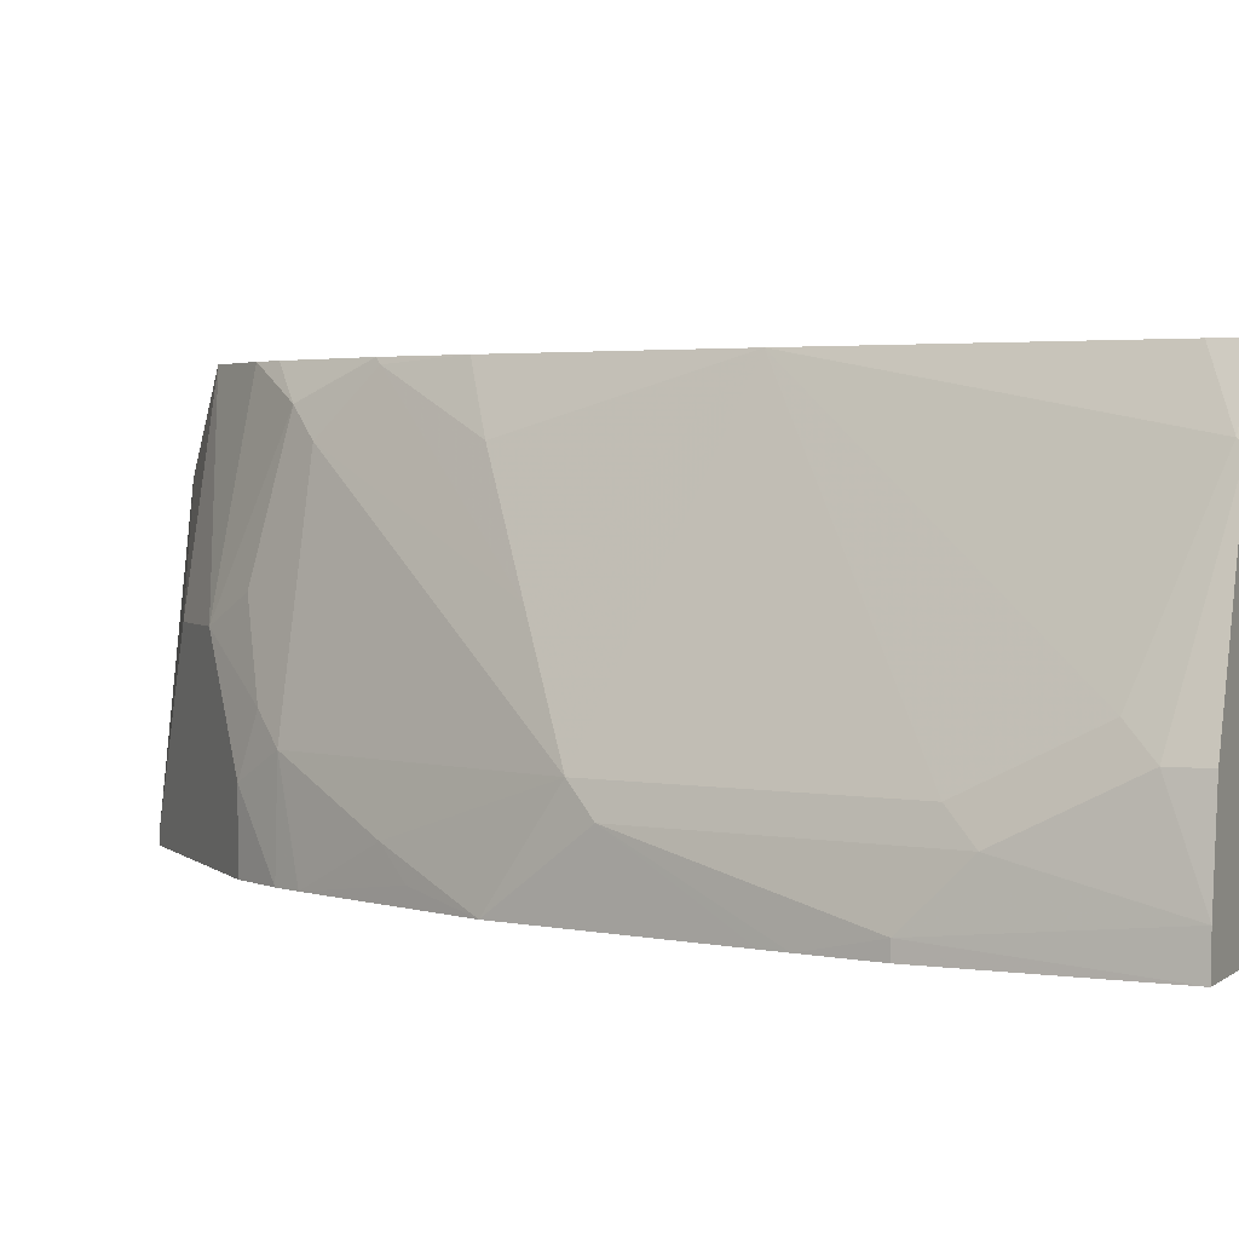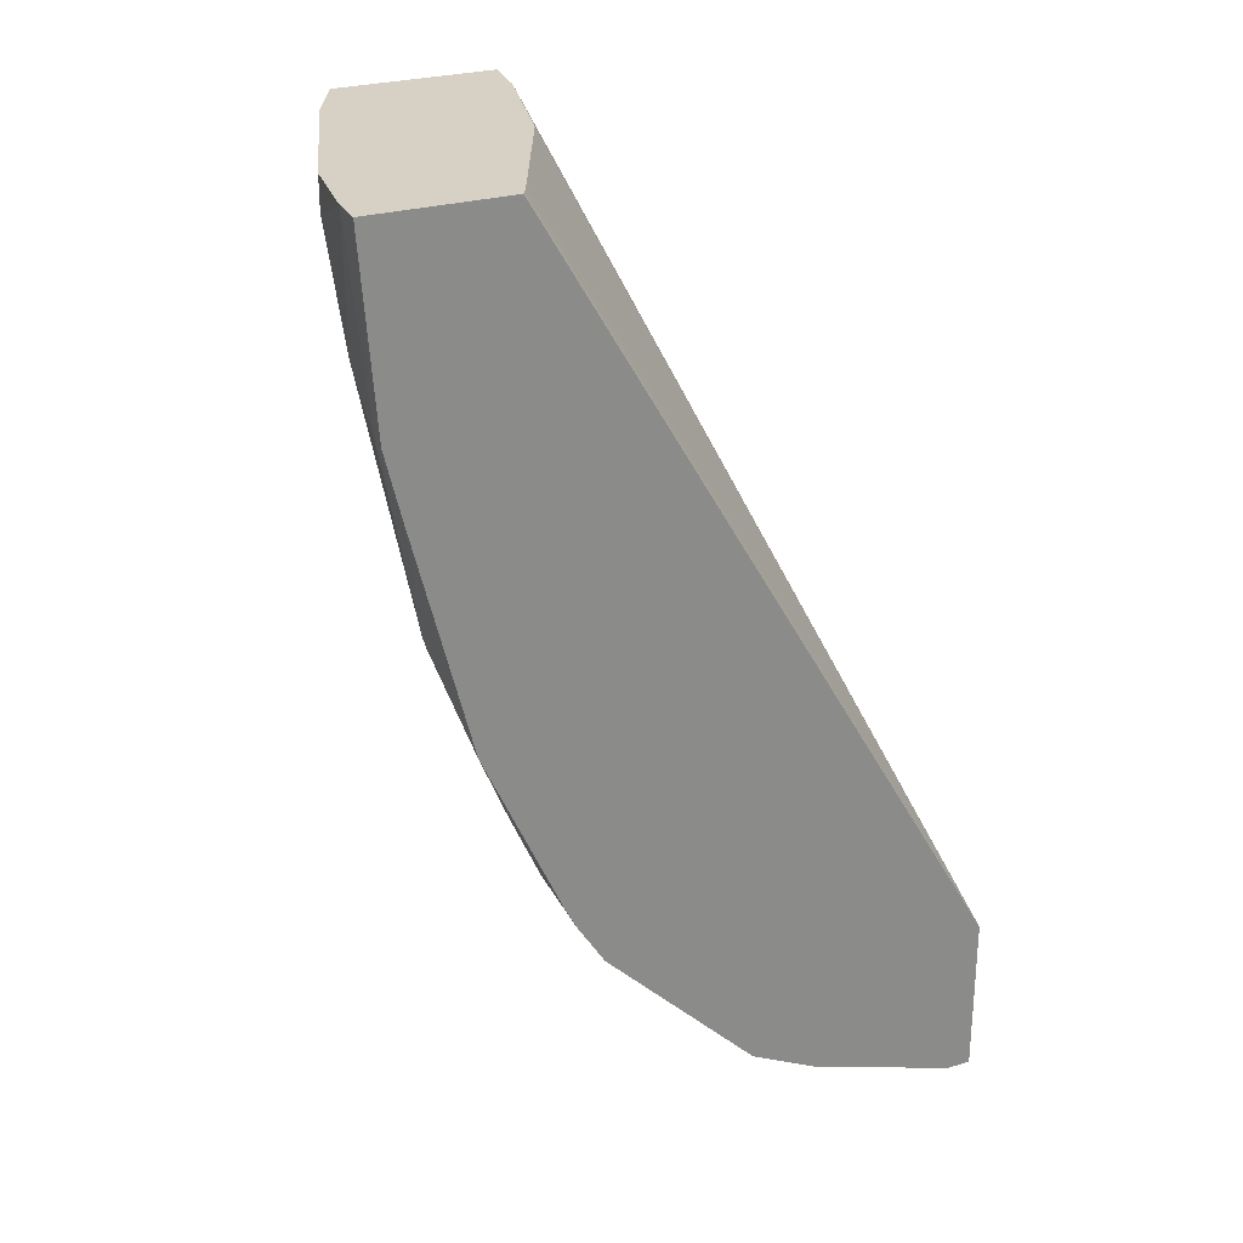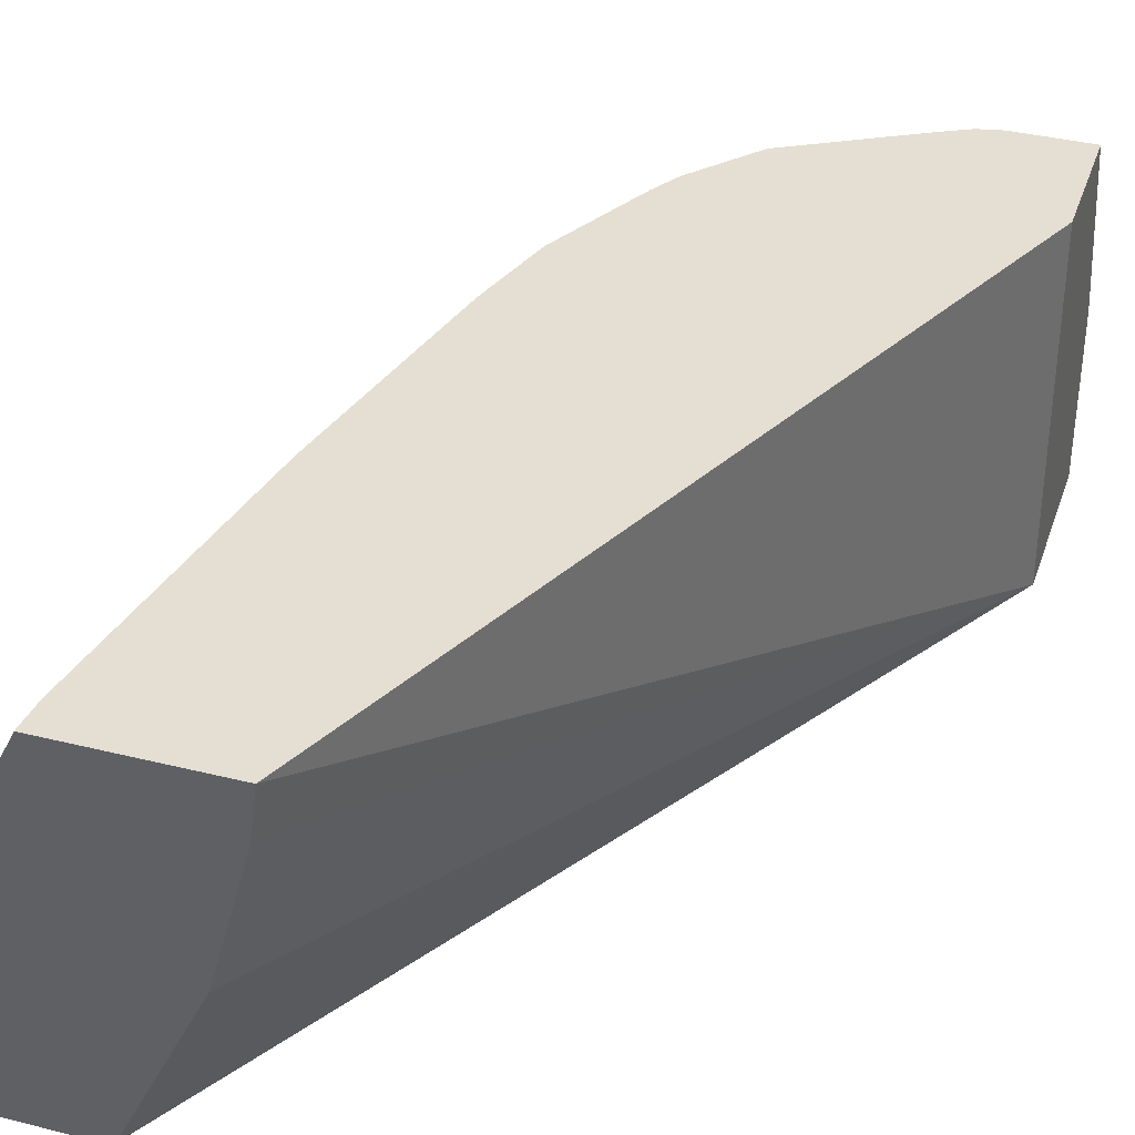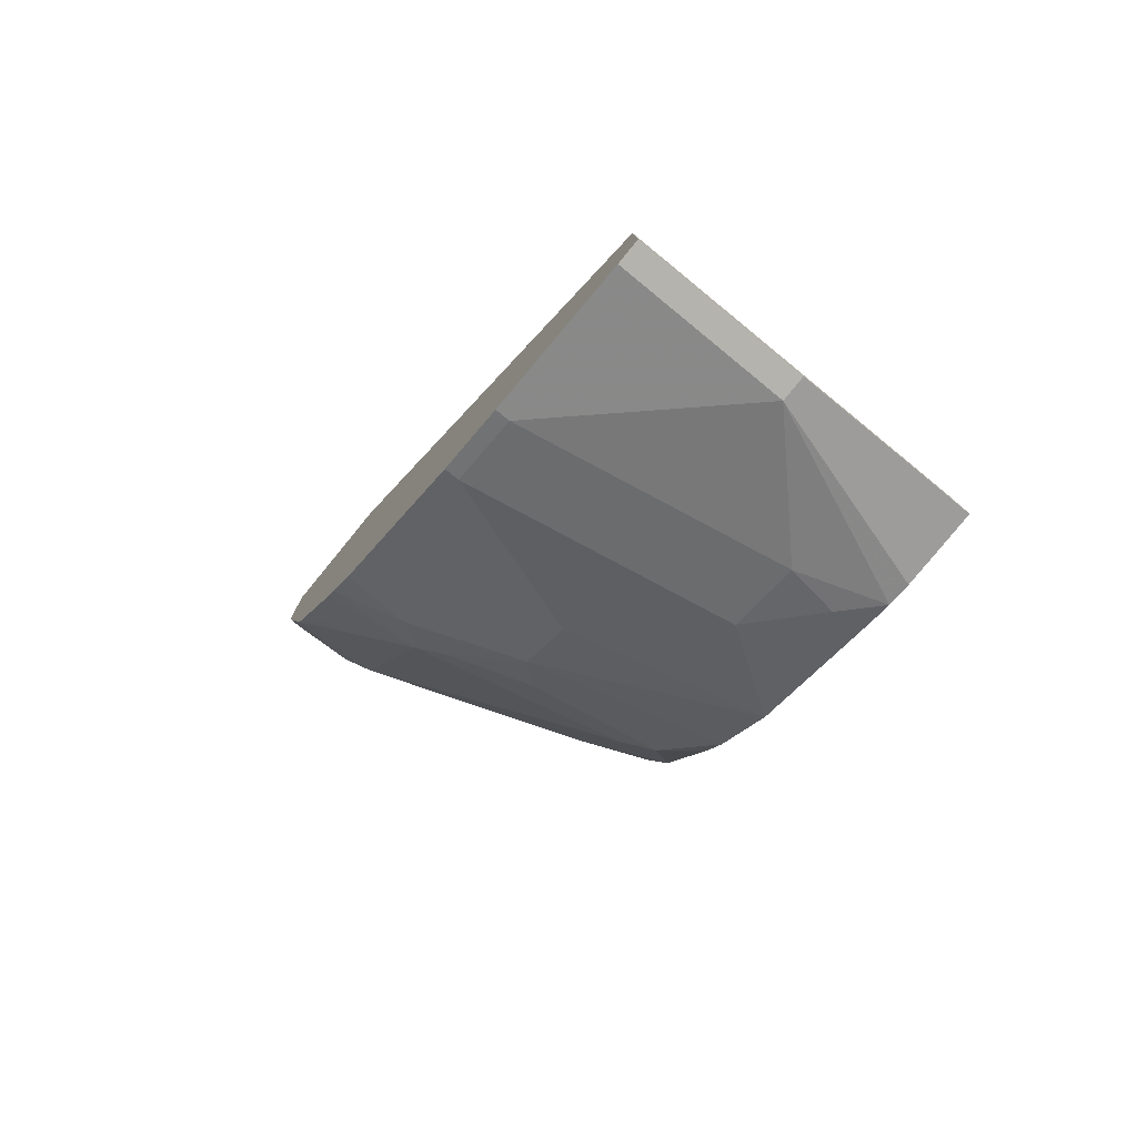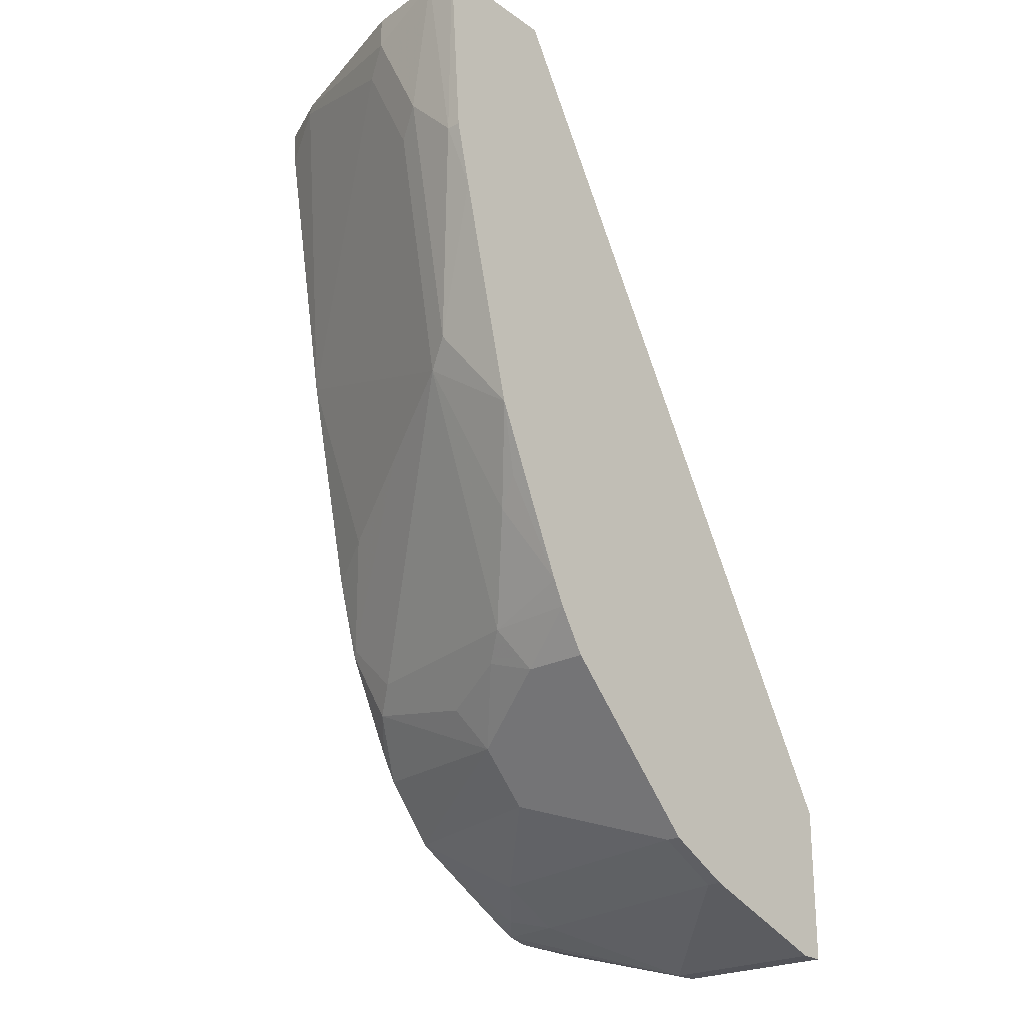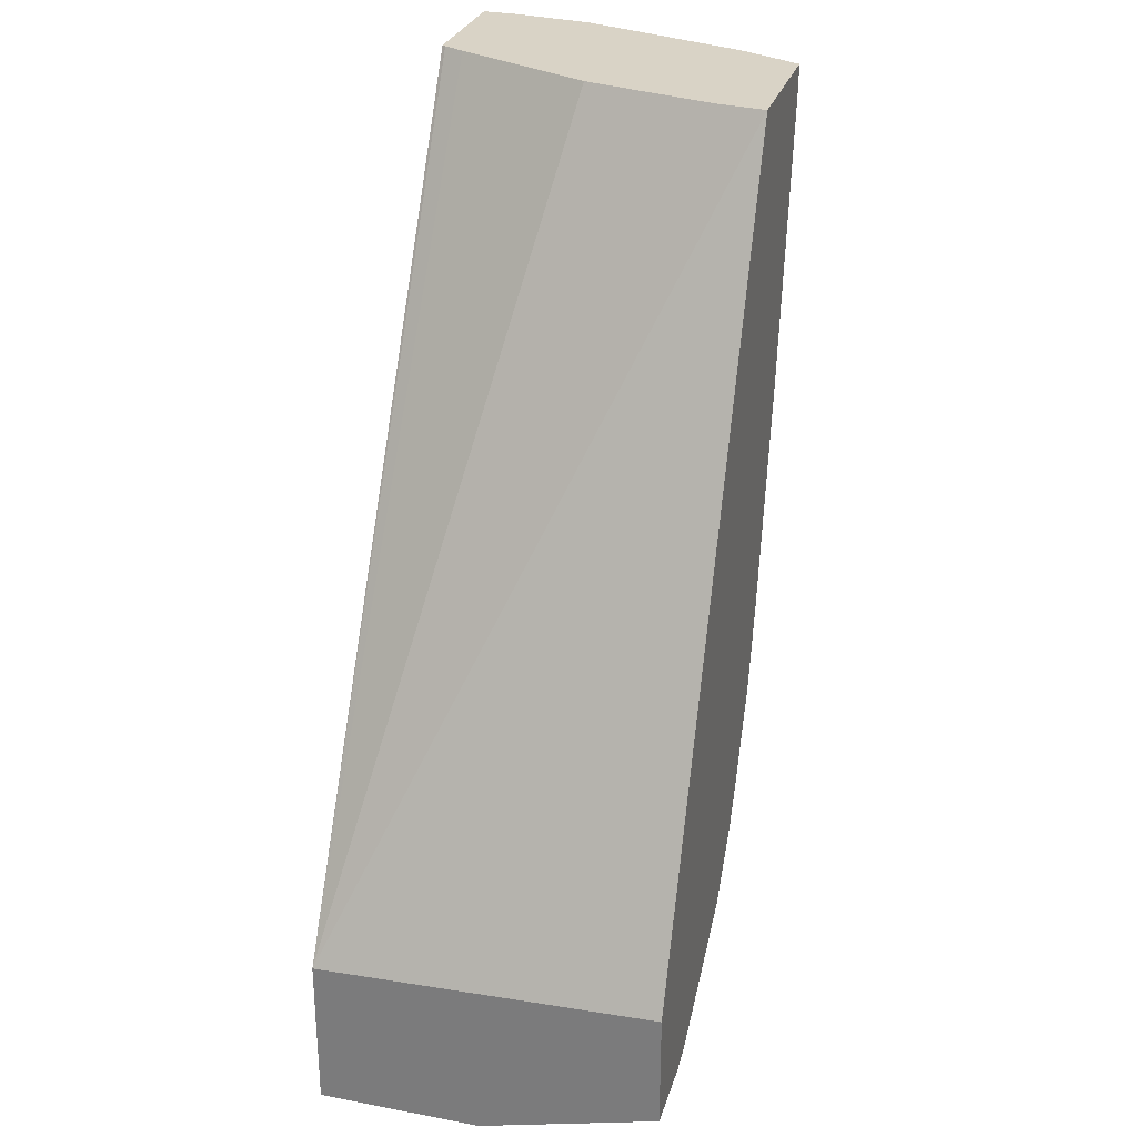
<metadata>
{"format":"obj","ext":"obj","renderer":"f3d","projection":"perspective","resolution":1024,"background":"white","views":[{"elev":2.7,"azim":-66.6,"up":"+Y"},{"elev":26.8,"azim":-25.3,"up":"+Z"},{"elev":37.2,"azim":17.8,"up":"+Y"},{"elev":-79.9,"azim":50.7,"up":"+Z"},{"elev":-23.7,"azim":-49.1,"up":"+Z"},{"elev":28.3,"azim":105.8,"up":"+Z"}]}
</metadata>
<code>
v -0.2053 -0.08572 -0.5478
v -0.1523 -0.08572 -0.5478
v -0.2049 -0.07269 -0.5478
v -0.2001 -0.08006 -0.6205
v -0.2001 -0.08572 -0.6205
v -0.1513 -0.08428 -0.5478
v 0.02969 -0.08572 -0.8578
v -0.2001 -0.04003 -0.5478
v -0.2001 -0.04003 -0.5604
v -0.2001 -0.06004 -0.6005
v -0.1801 -0.06004 -0.7005
v -0.194 -0.08572 -0.6462
v -0.1471 -0.07584 -0.5478
v 0.02969 -0.08572 -0.9207
v 0.02969 0.05206 -0.8529
v -0.1031 0.05206 -0.5478
v -0.1057 0.03267 -0.5478
v -0.1071 0.02737 -0.5478
v -0.1201 -0.02001 -0.5478
v -0.1764 0.02737 -0.5478
v -0.1951 -0.03002 -0.5704
v -0.1951 -0.05004 -0.6105
v -0.1751 -0.05004 -0.7105
v -0.1719 -0.08572 -0.7349
v -0.1919 -0.08572 -0.6549
v 0.02 -0.08572 -0.9207
v 0.02969 -0.02001 -0.9207
v 0.02969 0.05206 -0.9006
v -0.1641 0.05206 -0.5478
v -0.1641 0.05206 -0.5485
v -0.1751 0.03001 -0.5504
v -0.1431 0.05206 -0.6725
v -0.1551 -0.01002 -0.7306
v -0.1151 0.03001 -0.8106
v -0.1351 -0.05004 -0.8106
v -0.1551 -0.07005 -0.7705
v -0.1601 -0.08006 -0.7605
v -0.162 -0.08572 -0.7568
v 0.02 -0.02001 -0.9207
v -0.04004 -0.08572 -0.9006
v -2.144e-05 0.05206 -0.9006
v -0.1631 0.05206 -0.5604
v -0.1551 0.05003 -0.6105
v -0.1351 0.03001 -0.7505
v -0.1231 0.05206 -0.7605
v -0.1151 0.05003 -0.7906
v -0.1076 0.04002 -0.8206
v -0.1276 -0.04003 -0.8206
v -0.1267 -0.06004 -0.8273
v -0.1374 -0.08572 -0.8102
v -0.1422 -0.08572 -0.8006
v -0.04004 -0.08006 -0.9006
v -0.02002 0.02 -0.9006
v -0.008996 0.05206 -0.8987
v -0.04381 -0.08572 -0.8988
v -0.1136 0.05206 -0.7926
v -0.09354 0.05206 -0.8326
v -0.08726 0.05206 -0.8433
v -0.1067 -0.02001 -0.8473
v -0.1151 -0.01002 -0.8306
v -0.1096 0.05206 -0.8006
v -0.1267 -0.08572 -0.8273
v -0.06673 -0.08006 -0.8873
v -0.04671 0.02 -0.8873
v -0.02253 0.04002 -0.8956
v -0.017 0.05206 -0.8947
v -0.06673 -0.08572 -0.8873
v -0.06673 0.05206 -0.8673
v -0.08675 -0.02001 -0.8673
v -0.03905 0.05206 -0.8827
f 31 43 32
f 32 44 33
f 32 43 42
f 32 45 44
f 33 46 34
f 34 46 47
f 36 51 37
f 34 48 35
f 35 48 49
f 35 49 50
f 35 50 51
f 35 51 36
f 31 42 43
f 34 47 48
f 30 42 31
f 23 35 36
f 27 39 41
f 26 52 39
f 26 40 52
f 24 37 38
f 24 36 37
f 23 36 24
f 23 34 35
f 23 33 34
f 23 32 33
f 22 32 23
f 21 32 22
f 21 31 32
f 20 31 21
f 37 51 38
f 27 41 28
f 39 52 53
f 49 63 67
f 39 54 41
f 65 70 66
f 65 68 70
f 64 68 65
f 64 69 68
f 63 69 64
f 59 69 63
f 59 68 69
f 58 68 59
f 55 67 63
f 54 65 66
f 53 65 54
f 53 64 65
f 52 64 53
f 52 63 64
f 52 55 63
f 49 67 62
f 20 30 31
f 40 55 52
f 44 45 46
f 45 56 46
f 46 56 47
f 47 57 58
f 47 58 59
f 39 53 54
f 47 59 60
f 47 56 61
f 47 61 57
f 48 60 59
f 48 59 49
f 49 62 50
f 49 59 63
f 47 60 48
f 20 29 30
f 33 44 46
f 15 30 29
f 4 10 11
f 3 10 4
f 3 9 10
f 3 8 9
f 2 7 6
f 1 7 2
f 1 14 7
f 1 26 14
f 1 40 26
f 1 55 40
f 1 67 55
f 1 62 67
f 1 50 62
f 1 51 50
f 1 38 51
f 1 24 38
f 1 12 25
f 15 29 16
f 1 2 6
f 1 6 13
f 1 13 19
f 1 19 18
f 1 18 17
f 4 11 12
f 1 17 16
f 1 29 20
f 1 20 8
f 1 8 3
f 1 3 4
f 1 4 5
f 1 5 12
f 1 16 29
f 4 12 5
f 1 25 24
f 7 14 27
f 14 39 27
f 15 28 41
f 15 41 54
f 15 54 66
f 15 66 70
f 15 68 58
f 14 26 39
f 15 58 57
f 15 61 56
f 15 56 45
f 15 45 32
f 15 32 42
f 6 7 13
f 15 42 30
f 15 57 61
f 11 25 12
f 15 70 68
f 7 18 19
f 7 15 16
f 7 16 17
f 7 17 18
f 7 19 13
f 8 20 9
f 7 28 15
f 9 20 21
f 7 27 28
f 9 21 22
f 9 22 10
f 10 22 23
f 10 23 11
f 11 23 24
f 11 24 25

</code>
